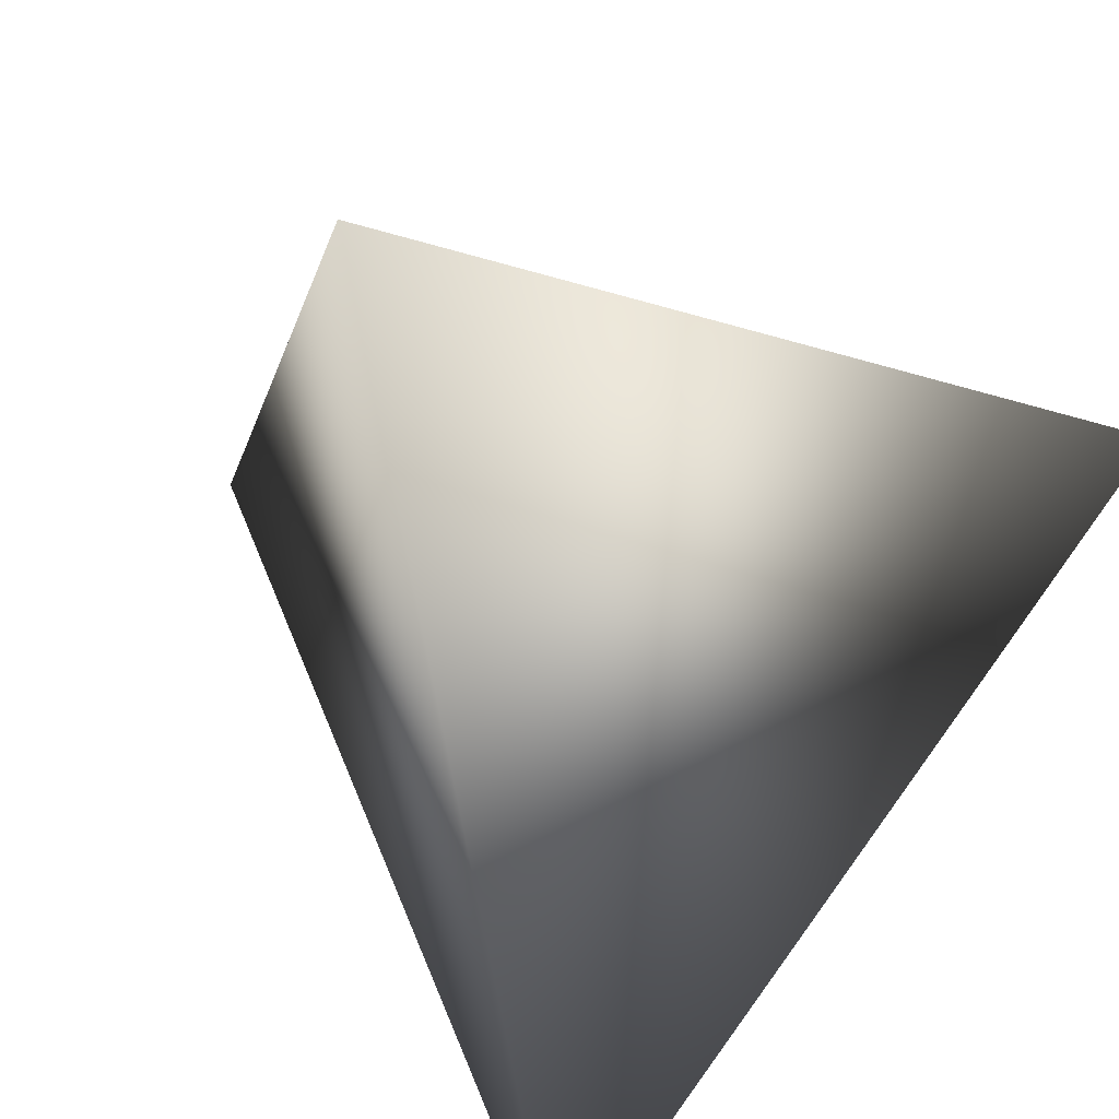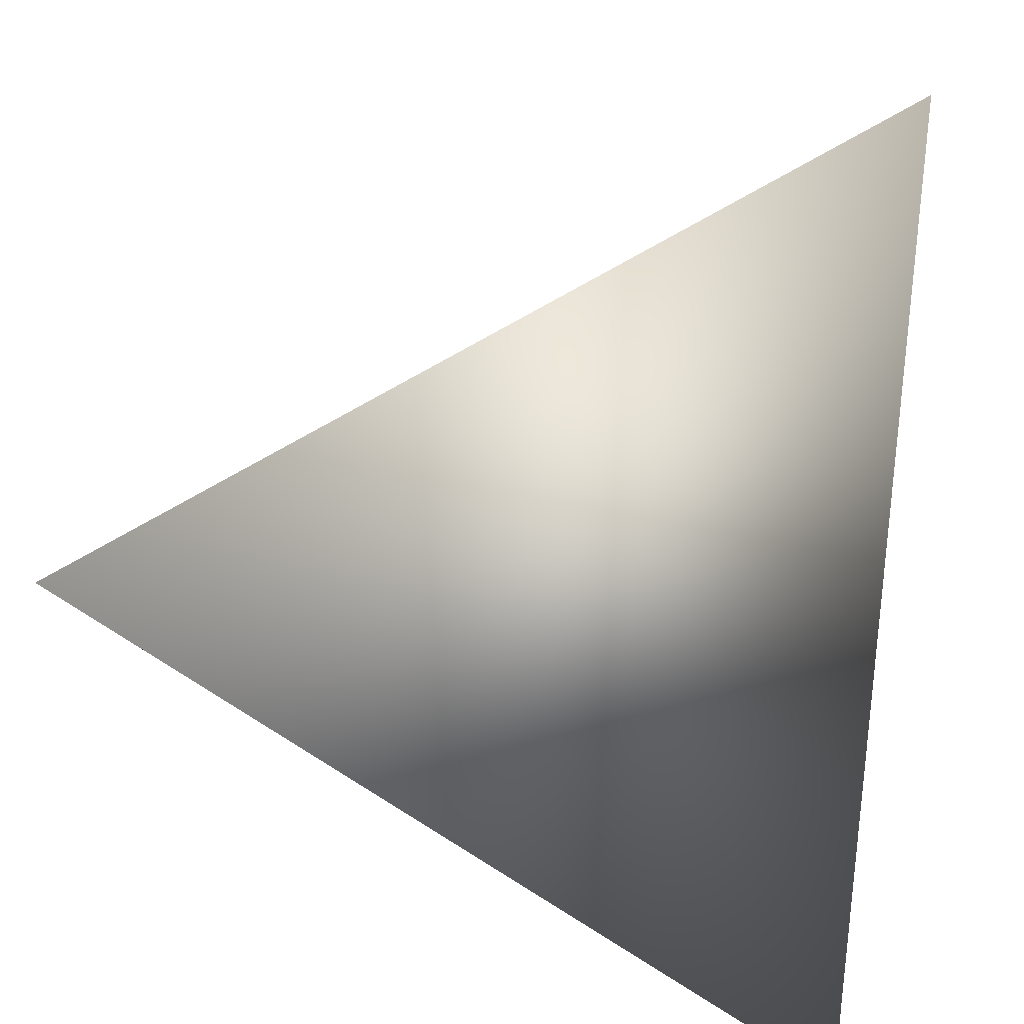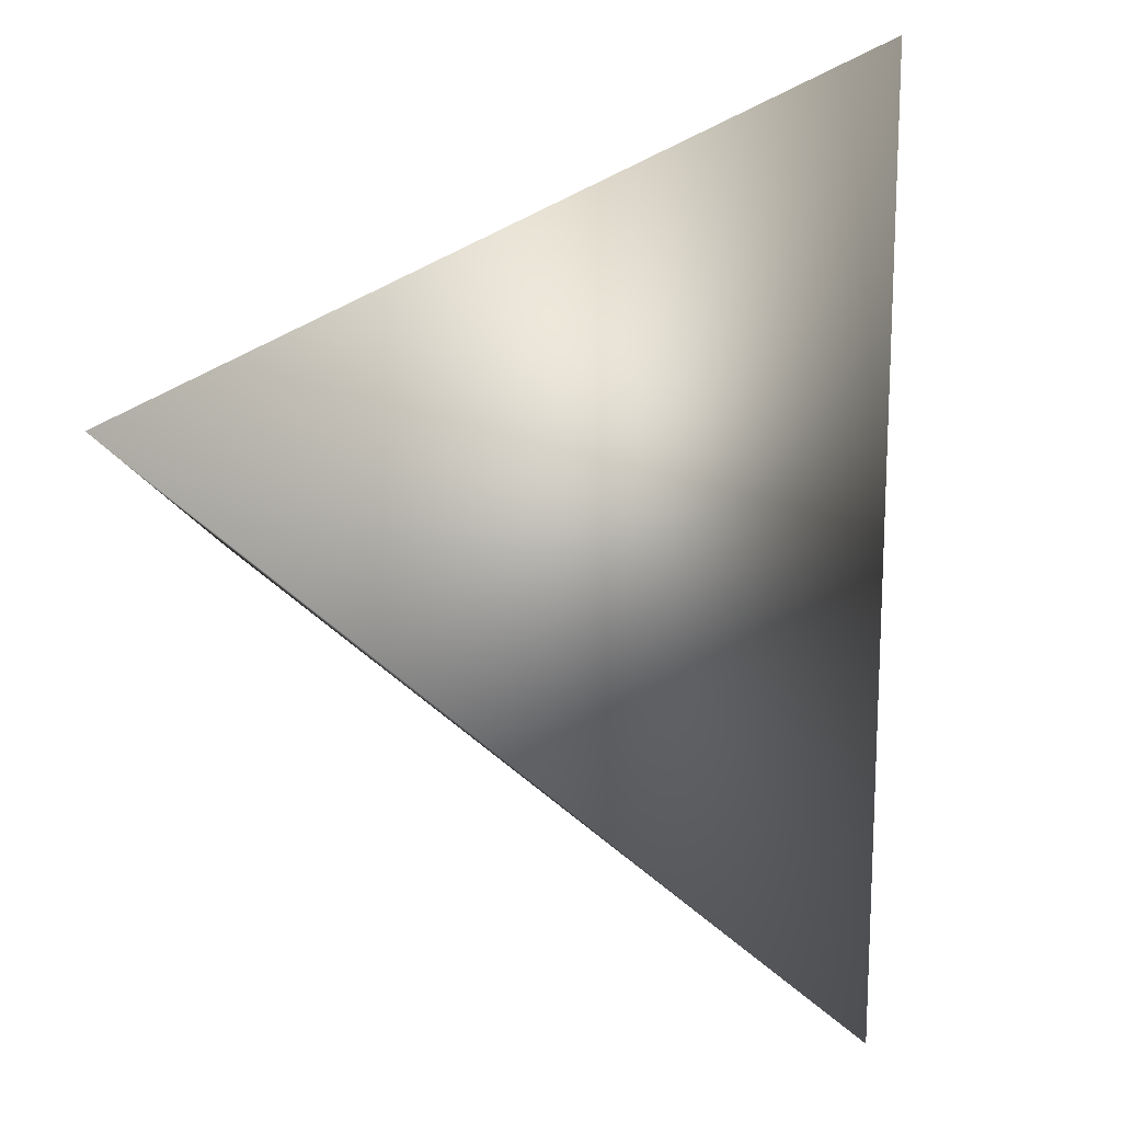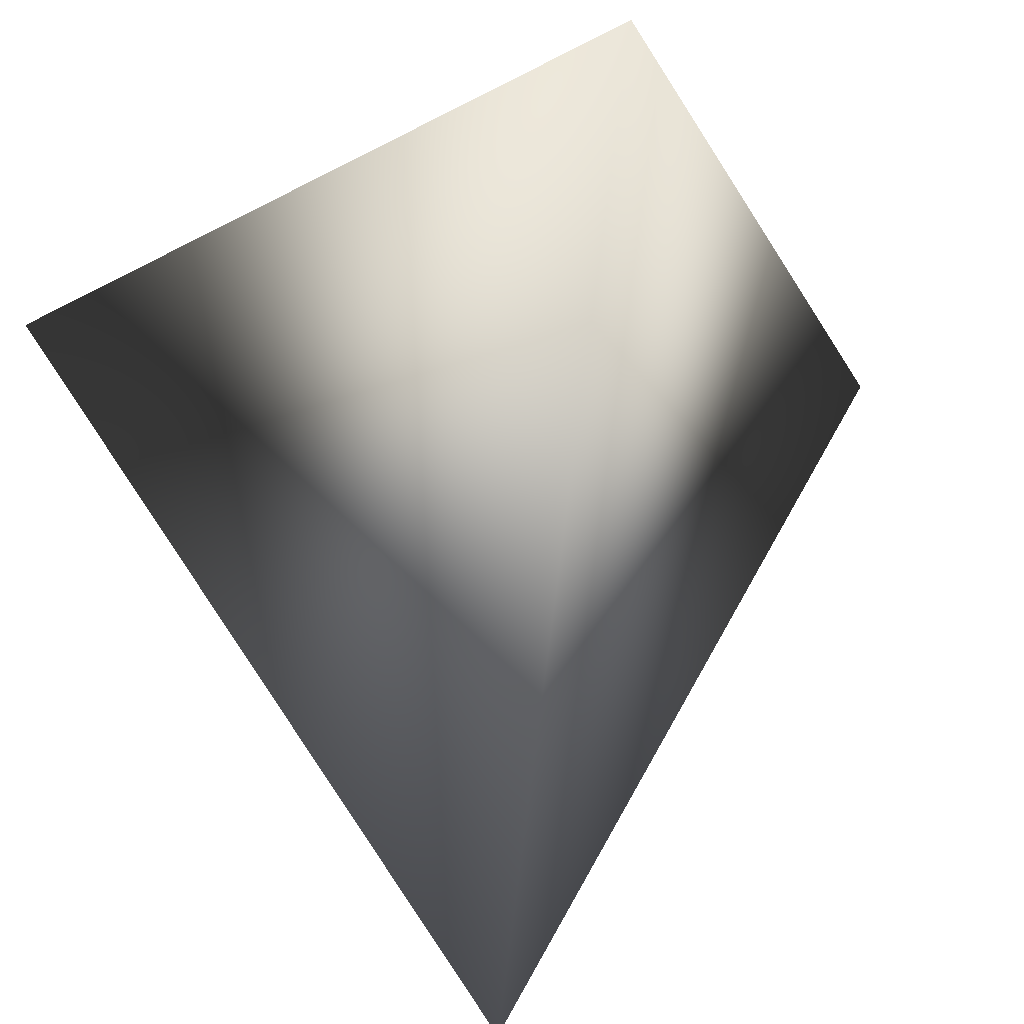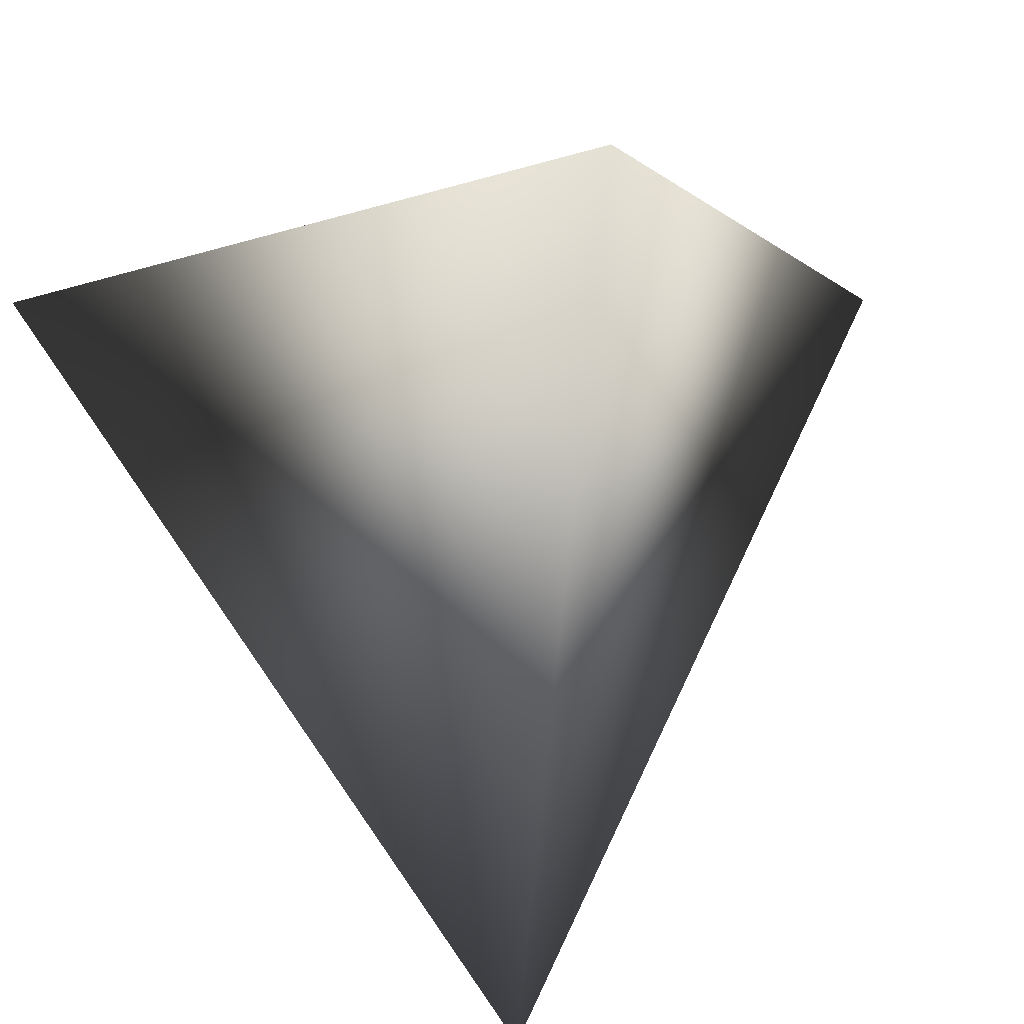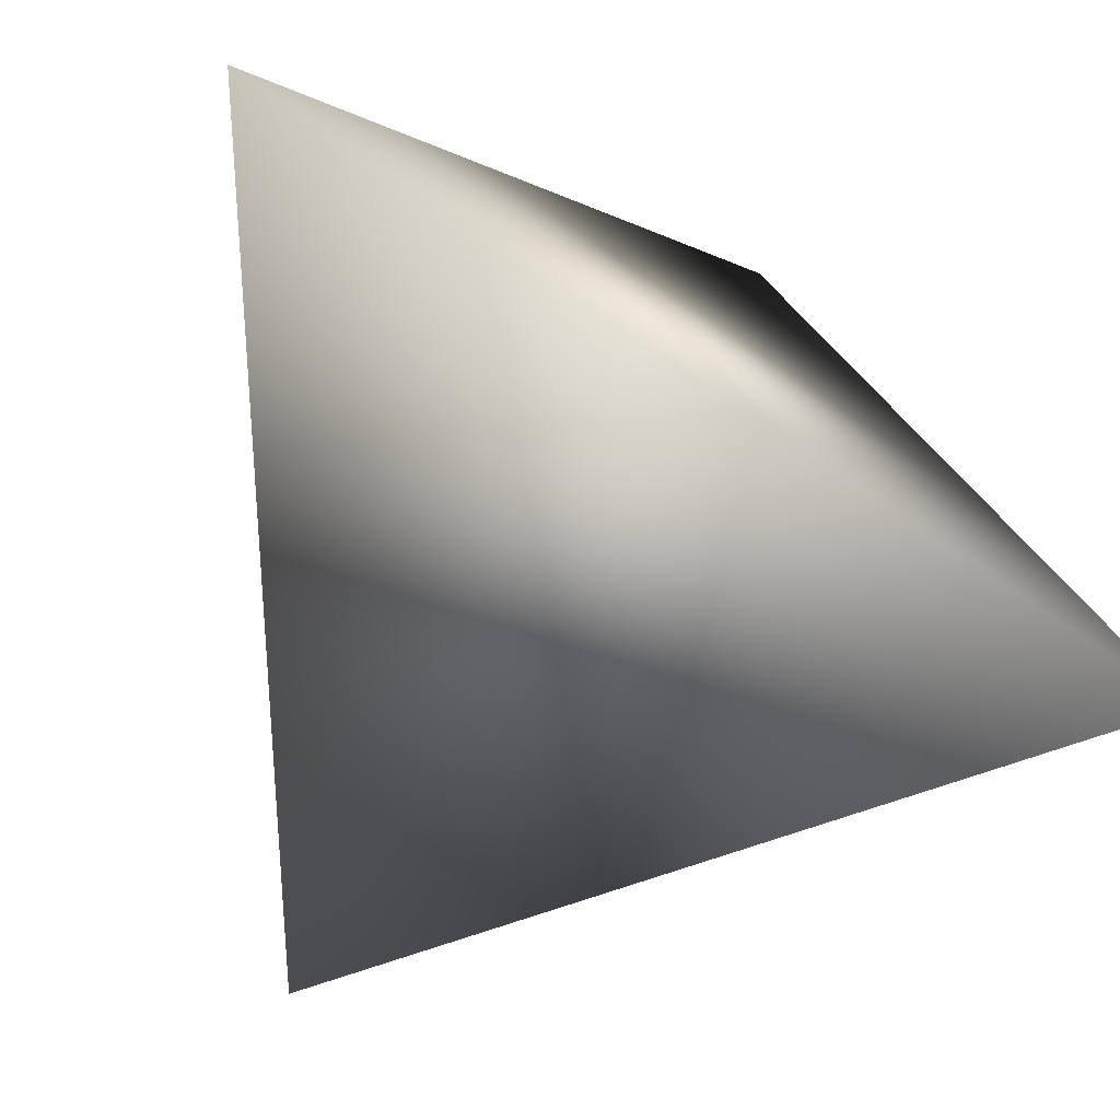
<metadata>
{"format":"obj","ext":"obj","renderer":"f3d","projection":"perspective","resolution":1024,"background":"white","views":[{"elev":-67.7,"azim":141.8,"up":"+Z"},{"elev":-51.6,"azim":180.0,"up":"+Z"},{"elev":52.5,"azim":-9.1,"up":"+Y"},{"elev":-79.9,"azim":-152.2,"up":"+Y"},{"elev":-67.0,"azim":-149.9,"up":"+Y"},{"elev":74.0,"azim":65.6,"up":"+Y"}]}
</metadata>
<code>
v -3.041 4.217 -0.277
v -2.847 4.004 -0.1914
v -2.794 4.165 -0.439
v -3.016 3.964 -0.436
f 1 3 4
f 1 2 3
f 4 2 1
f 3 2 4

</code>
